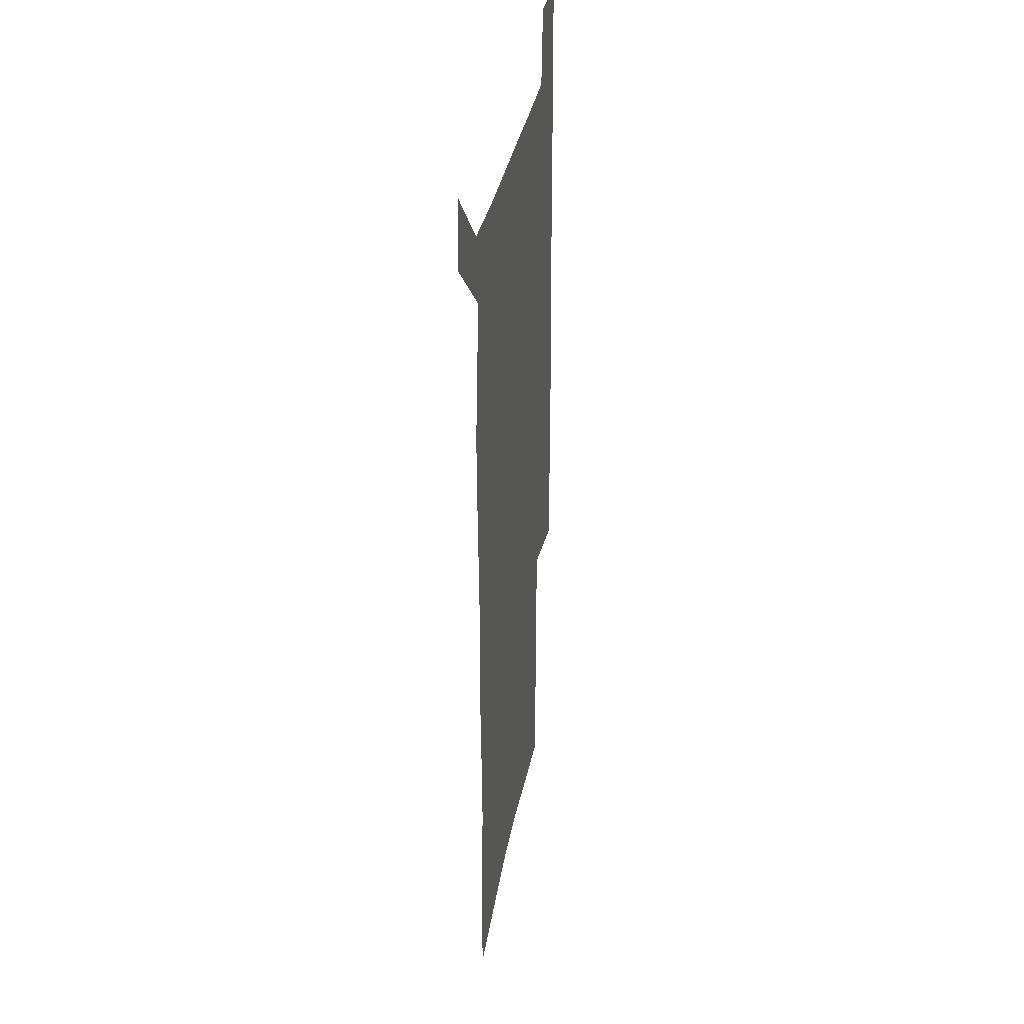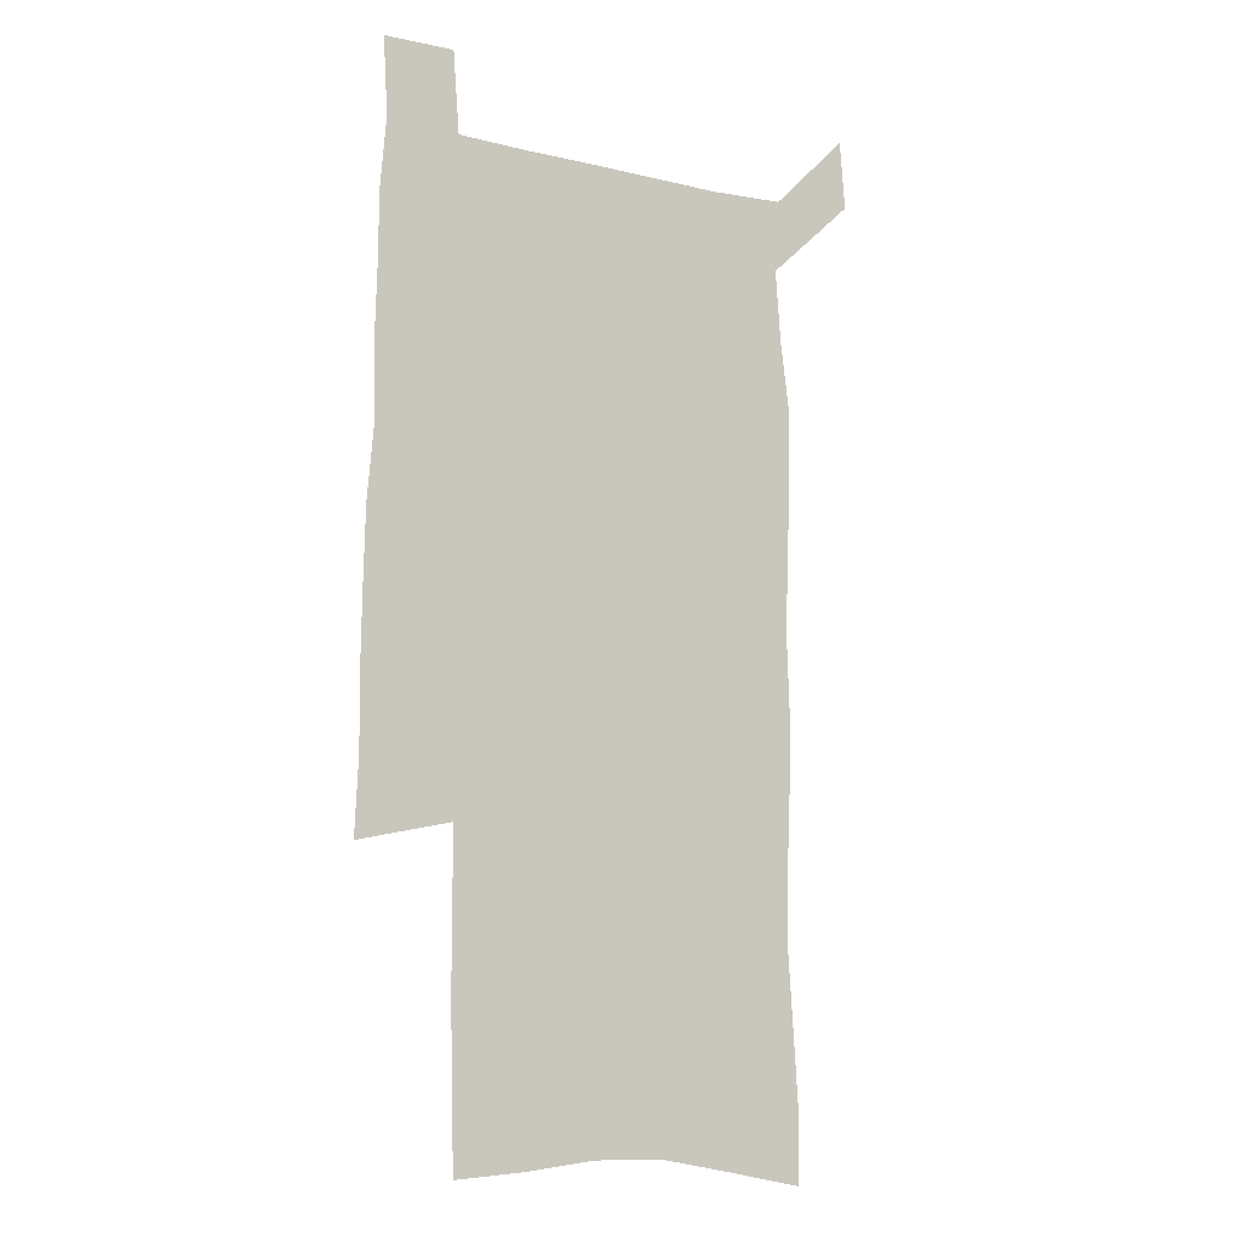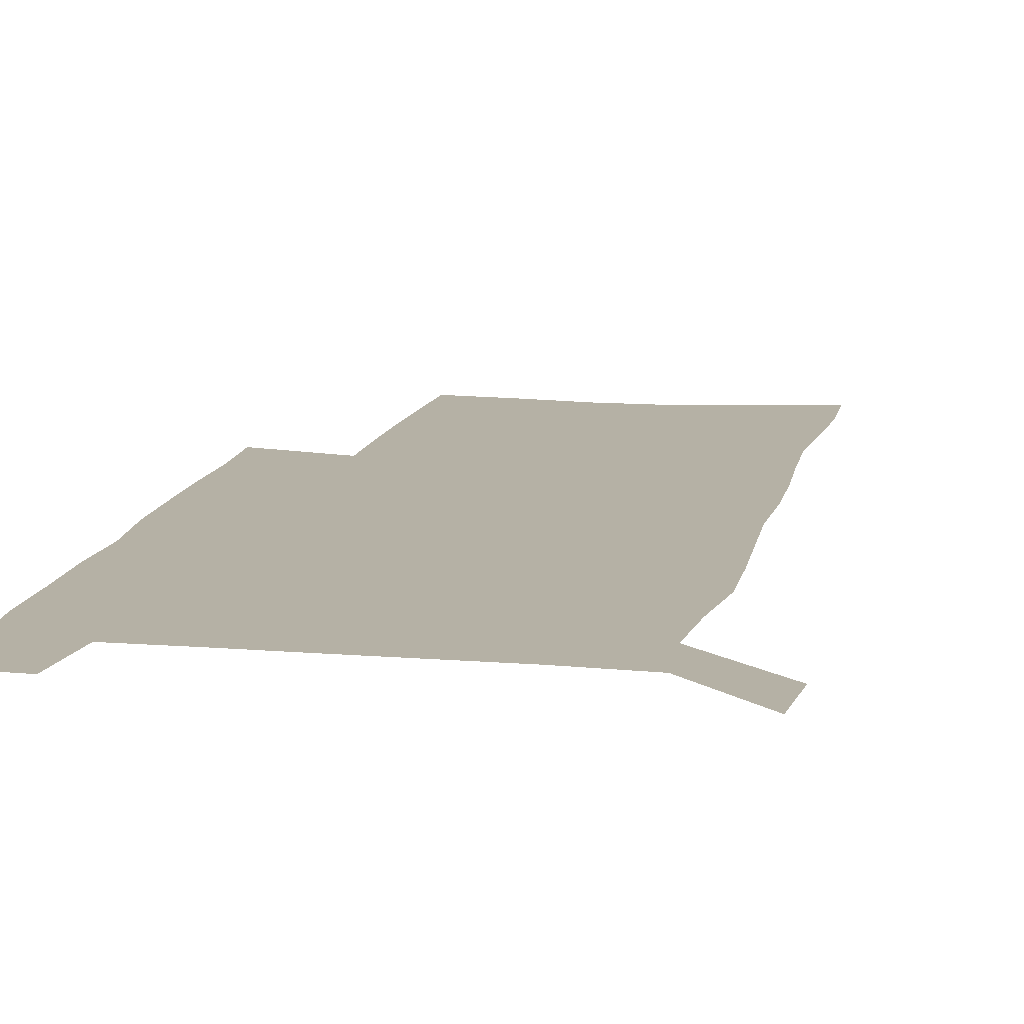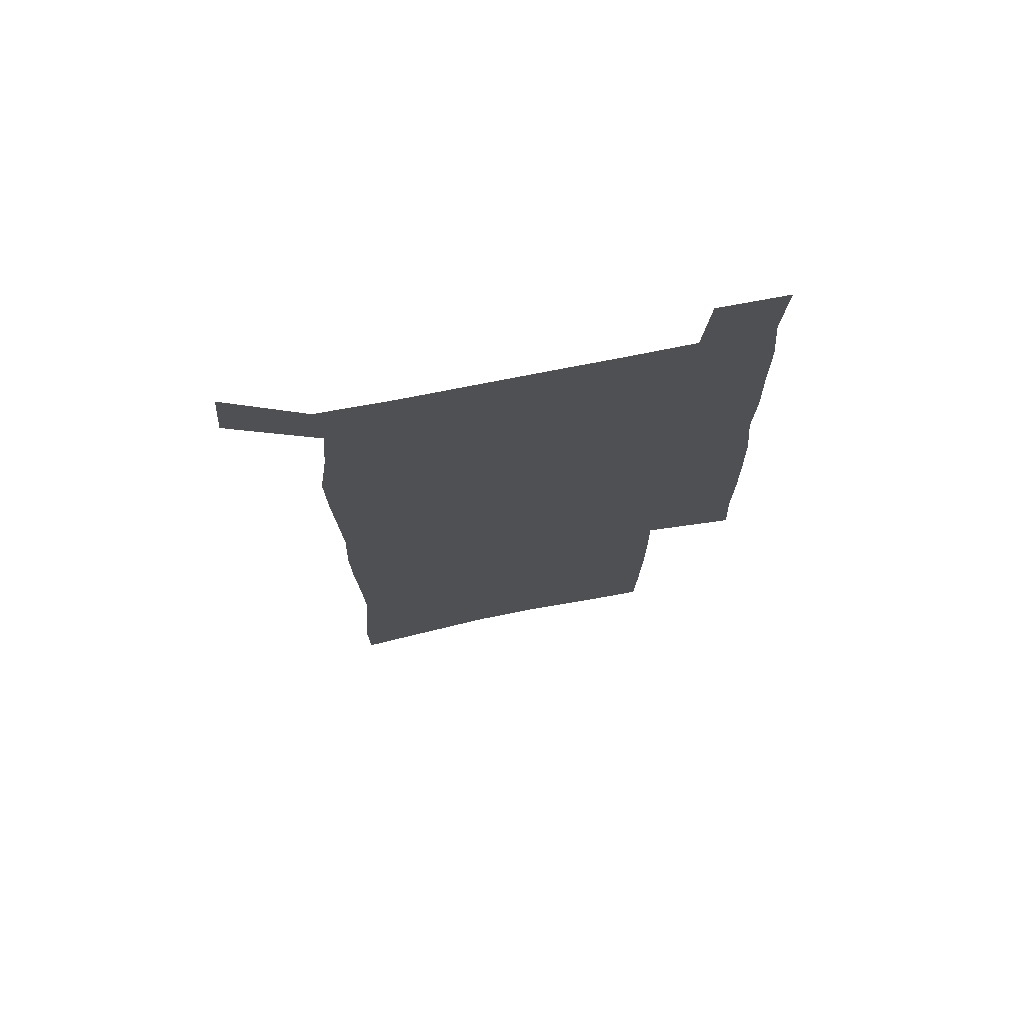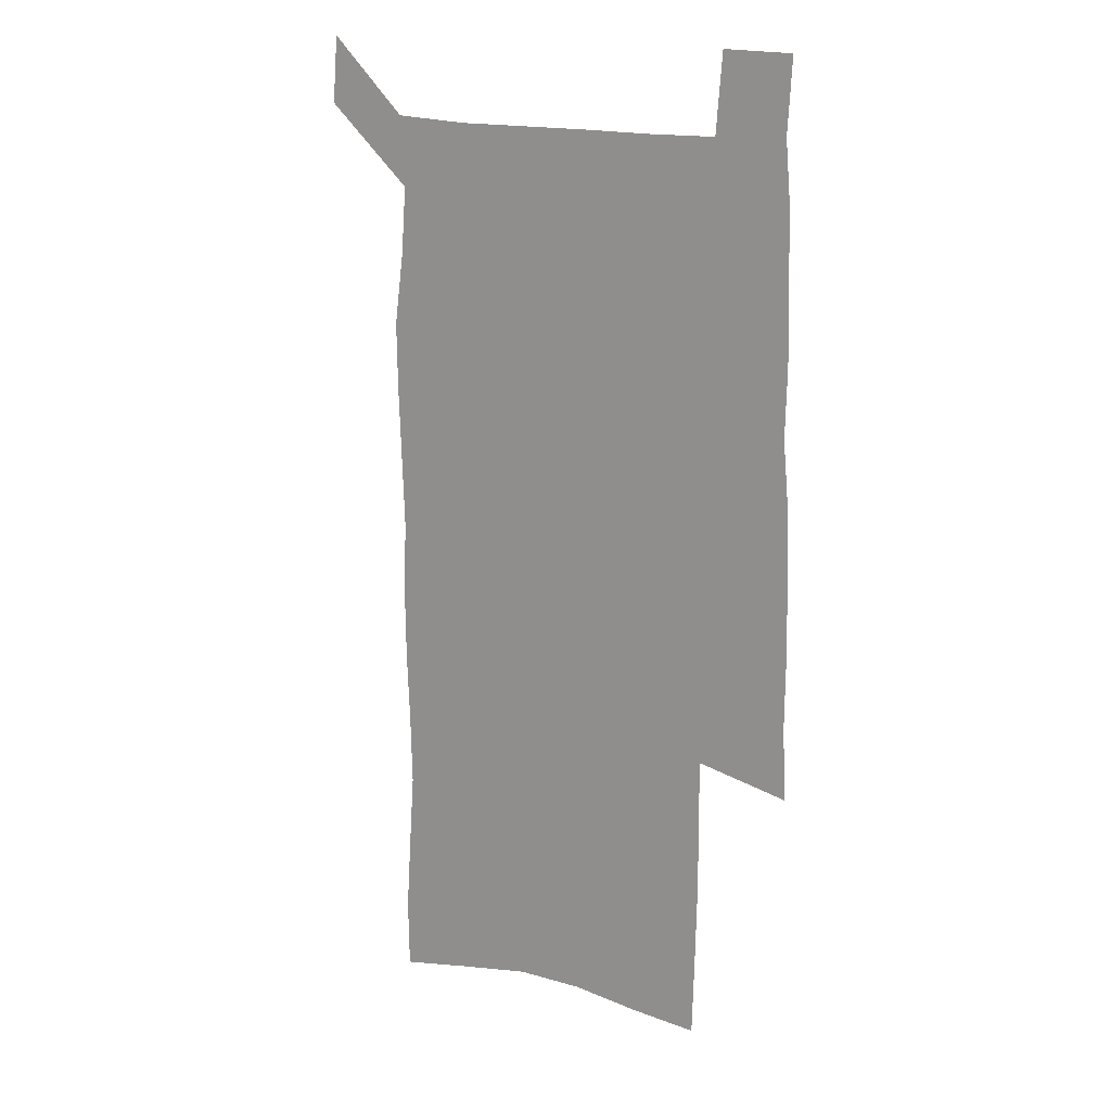
<metadata>
{"format":"obj","ext":"obj","renderer":"f3d","projection":"perspective","resolution":1024,"background":"white","views":[{"elev":35.2,"azim":-79.7,"up":"+Y"},{"elev":-9.6,"azim":148.0,"up":"+Y"},{"elev":11.8,"azim":-168.4,"up":"+Z"},{"elev":73.7,"azim":-11.2,"up":"+Y"},{"elev":16.8,"azim":31.3,"up":"+Y"}]}
</metadata>
<code>
v 445 572.4 0
v 447.3 600.9 0
v 475.5 169.7 0
v 475 199.9 0
v 477.1 232.2 0
v 479.4 264.4 0
v 478.6 294.8 0
v 477.4 325.1 0
v 477 355.9 0
v 478.1 387.6 0
v 477 418 0
v 475.9 448.4 0
v 475.4 478.7 0
v 479.4 509.1 0
v 481.6 538.6 0
v 479.8 568.7 0
v 507.1 175.8 0
v 513.3 212.7 0
v 513.7 242.5 0
v 513.7 272.3 0
v 513.2 302 0
v 513.1 332.1 0
v 512.1 361.7 0
v 513.5 392.2 0
v 512 421.2 0
v 512.9 450.9 0
v 513.3 479.9 0
v 512.8 509 0
v 513 537.8 0
v 512 567.2 0
v 539.3 181.7 0
v 541.6 214.6 0
v 543.6 247.1 0
v 543.3 275.6 0
v 543.4 305.6 0
v 543.1 335.3 0
v 543.2 365.1 0
v 542.8 394 0
v 543.4 423.4 0
v 543.1 451.9 0
v 542.2 480.6 0
v 543.3 509.1 0
v 542.8 537.7 0
v 541.7 567.4 0
v 568.6 182 0
v 570.2 217.6 0
v 570.9 248.2 0
v 571.1 275.5 0
v 571.8 307.4 0
v 571.8 336.8 0
v 571.7 366.2 0
v 571.7 395.4 0
v 571.7 423.9 0
v 571.7 452.6 0
v 572.1 481.2 0
v 572.1 509.2 0
v 572.1 537.3 0
v 571.2 567.5 0
v 598 178.7 0
v 598.1 215.4 0
v 599.2 245.5 0
v 599.3 277.4 0
v 599.9 306.6 0
v 600.4 335.8 0
v 599.6 366.9 0
v 599.8 395.3 0
v 599.9 424 0
v 600.3 452.6 0
v 600.2 481.3 0
v 600.4 509.4 0
v 600.6 537.9 0
v 600.6 567.4 0
v 627.5 176.7 0
v 628.4 209.2 0
v 629 240.8 0
v 629.2 272.8 0
v 628.8 304.6 0
v 629.7 334.2 0
v 629.3 364.4 0
v 629.1 393.7 0
v 630.3 422.7 0
v 629.8 452.1 0
v 630.2 481 0
v 631.1 510.1 0
v 629.9 538.9 0
v 630 567.8 0
v 632.7 601.4 0
v 669 296.2 0
v 667.5 327.6 0
v 667.7 358.1 0
v 667.2 388.8 0
v 666.4 419.3 0
v 663.7 450.5 0
v 664.4 480.4 0
v 663.5 510.4 0
v 663.2 540.2 0
v 660.7 569.5 0
v 662.5 600.7 0
f 15 16 1
f 1 16 2
f 3 17 4
f 17 18 4
f 4 18 5
f 18 19 5
f 5 19 6
f 19 20 6
f 6 20 7
f 20 21 7
f 7 21 8
f 21 22 8
f 8 22 9
f 22 23 9
f 9 23 10
f 23 24 10
f 10 24 11
f 24 25 11
f 11 25 12
f 25 26 12
f 12 26 13
f 26 27 13
f 13 27 14
f 27 28 14
f 14 28 15
f 28 29 15
f 15 29 16
f 29 30 16
f 17 31 18
f 31 32 18
f 18 32 19
f 32 33 19
f 19 33 20
f 33 34 20
f 20 34 21
f 34 35 21
f 21 35 22
f 35 36 22
f 22 36 23
f 36 37 23
f 23 37 24
f 37 38 24
f 24 38 25
f 38 39 25
f 25 39 26
f 39 40 26
f 26 40 27
f 40 41 27
f 27 41 28
f 41 42 28
f 28 42 29
f 42 43 29
f 29 43 30
f 43 44 30
f 31 45 32
f 45 46 32
f 32 46 33
f 46 47 33
f 33 47 34
f 47 48 34
f 34 48 35
f 48 49 35
f 35 49 36
f 49 50 36
f 36 50 37
f 50 51 37
f 37 51 38
f 51 52 38
f 38 52 39
f 52 53 39
f 39 53 40
f 53 54 40
f 40 54 41
f 54 55 41
f 41 55 42
f 55 56 42
f 42 56 43
f 56 57 43
f 43 57 44
f 57 58 44
f 45 59 46
f 59 60 46
f 46 60 47
f 60 61 47
f 47 61 48
f 61 62 48
f 48 62 49
f 62 63 49
f 49 63 50
f 63 64 50
f 50 64 51
f 64 65 51
f 51 65 52
f 65 66 52
f 52 66 53
f 66 67 53
f 53 67 54
f 67 68 54
f 54 68 55
f 68 69 55
f 55 69 56
f 69 70 56
f 56 70 57
f 70 71 57
f 57 71 58
f 71 72 58
f 59 73 60
f 73 74 60
f 60 74 61
f 74 75 61
f 61 75 62
f 75 76 62
f 62 76 63
f 76 77 63
f 63 77 64
f 77 78 64
f 64 78 65
f 78 79 65
f 65 79 66
f 79 80 66
f 66 80 67
f 80 81 67
f 67 81 68
f 81 82 68
f 68 82 69
f 82 83 69
f 69 83 70
f 83 84 70
f 70 84 71
f 84 85 71
f 71 85 72
f 85 86 72
f 77 88 78
f 88 89 78
f 78 89 79
f 89 90 79
f 79 90 80
f 90 91 80
f 80 91 81
f 91 92 81
f 81 92 82
f 92 93 82
f 82 93 83
f 93 94 83
f 83 94 84
f 94 95 84
f 84 95 85
f 95 96 85
f 85 96 86
f 96 97 86
f 86 97 87
f 97 98 87

</code>
